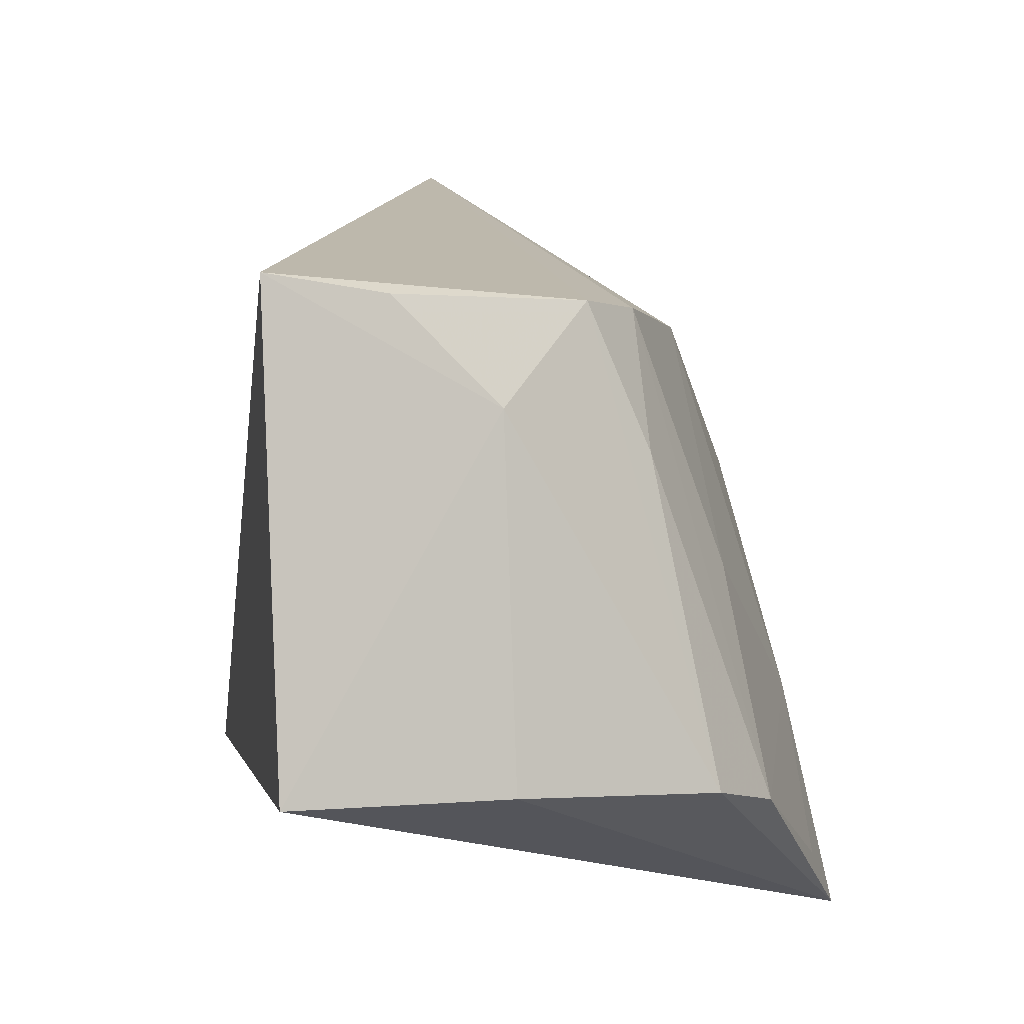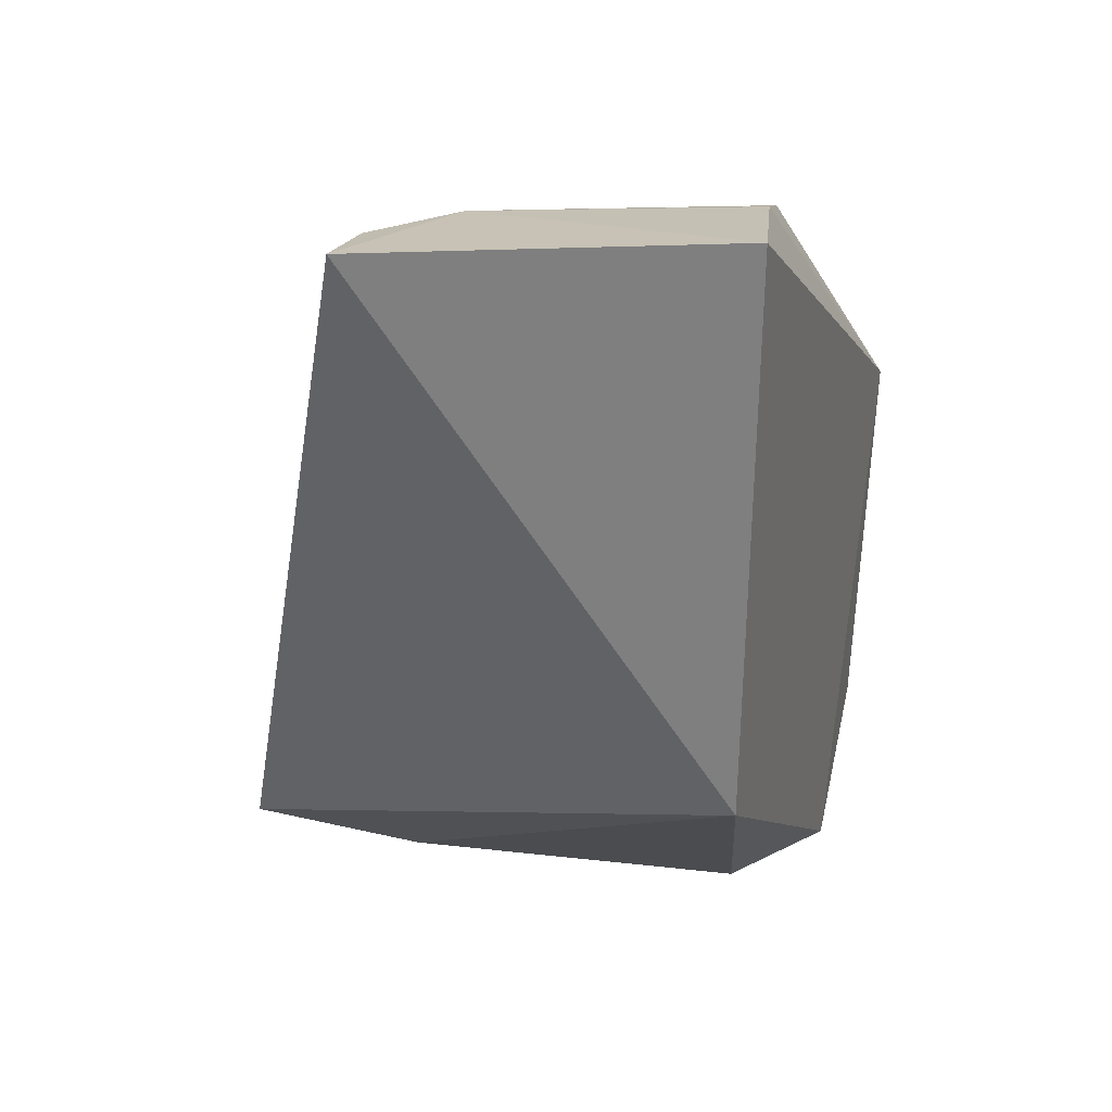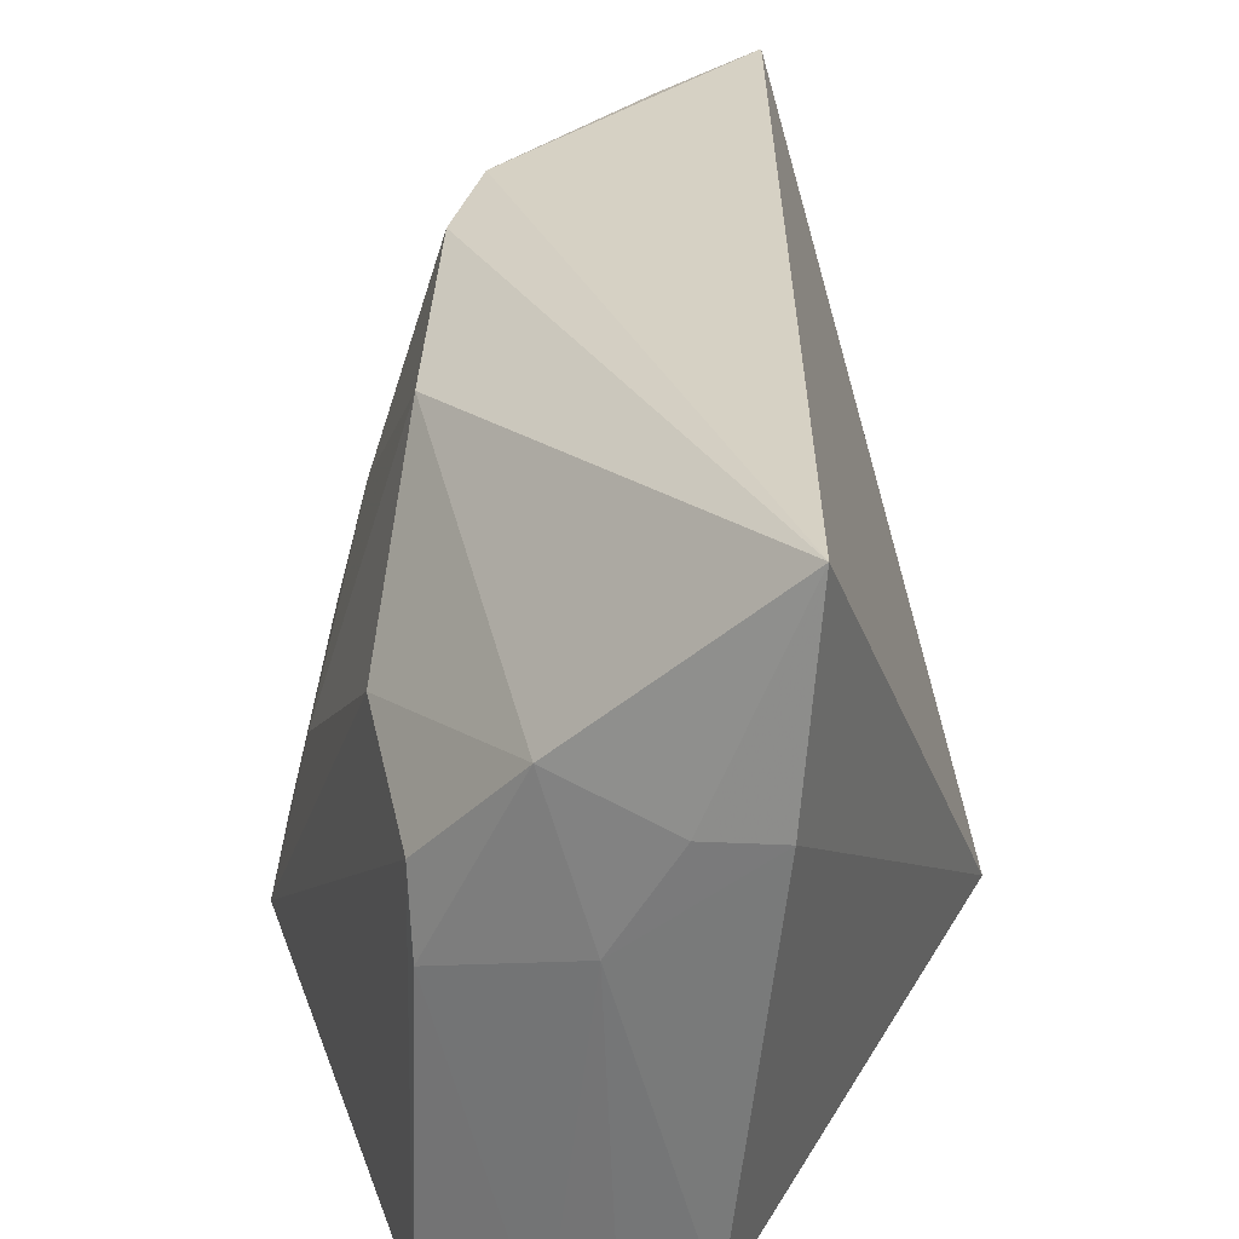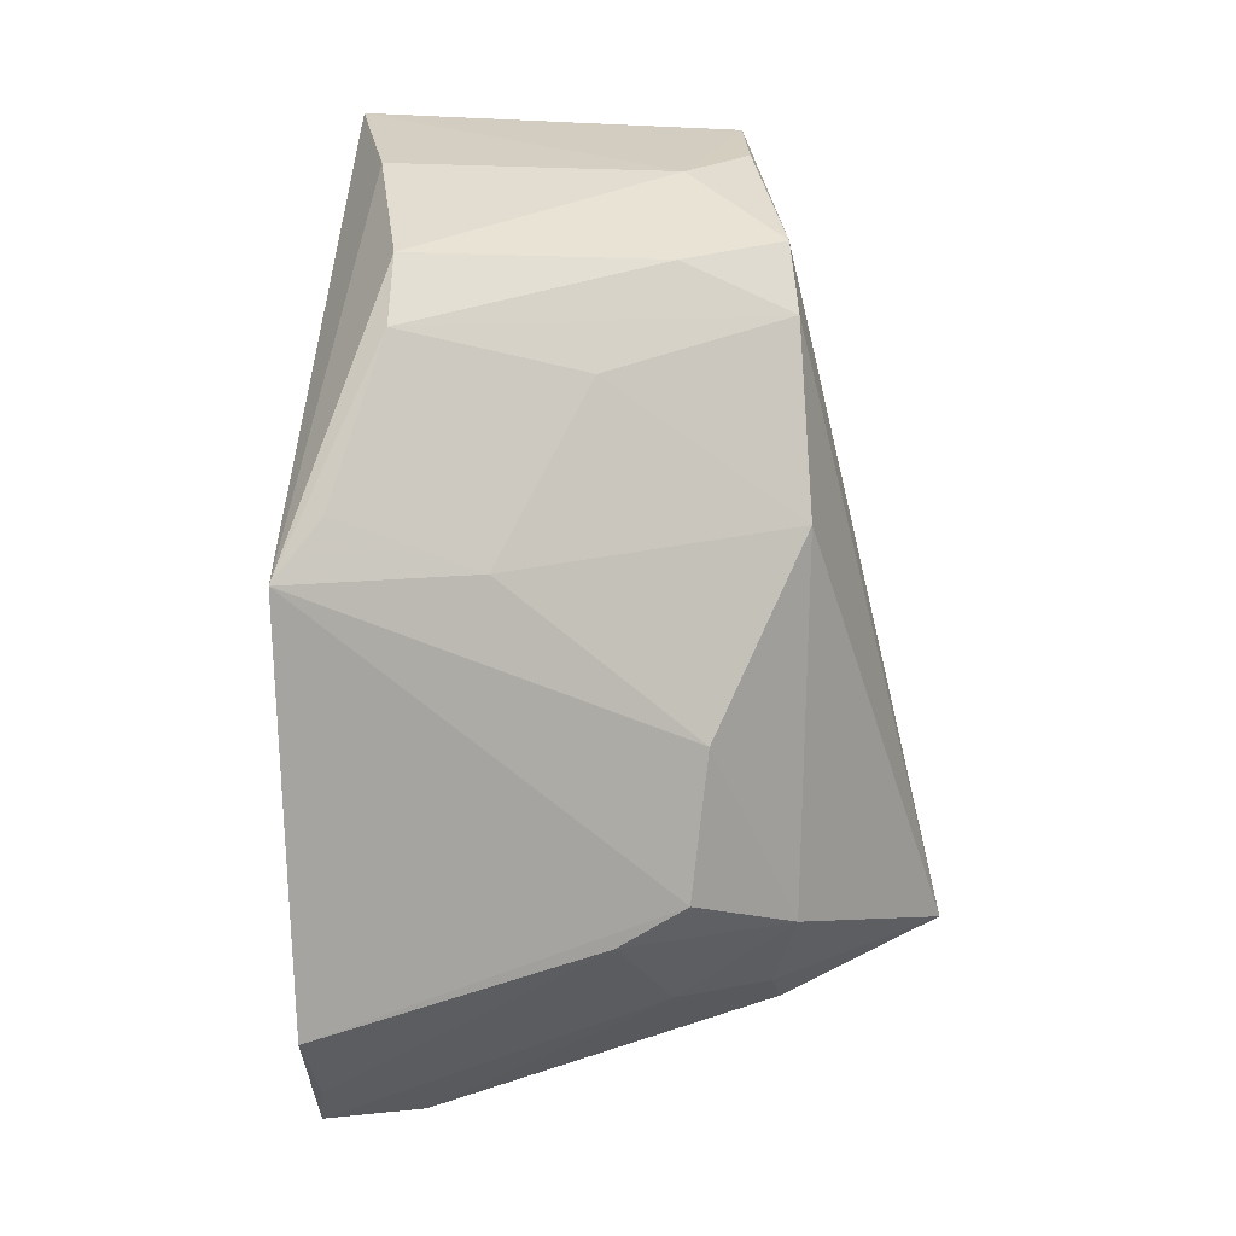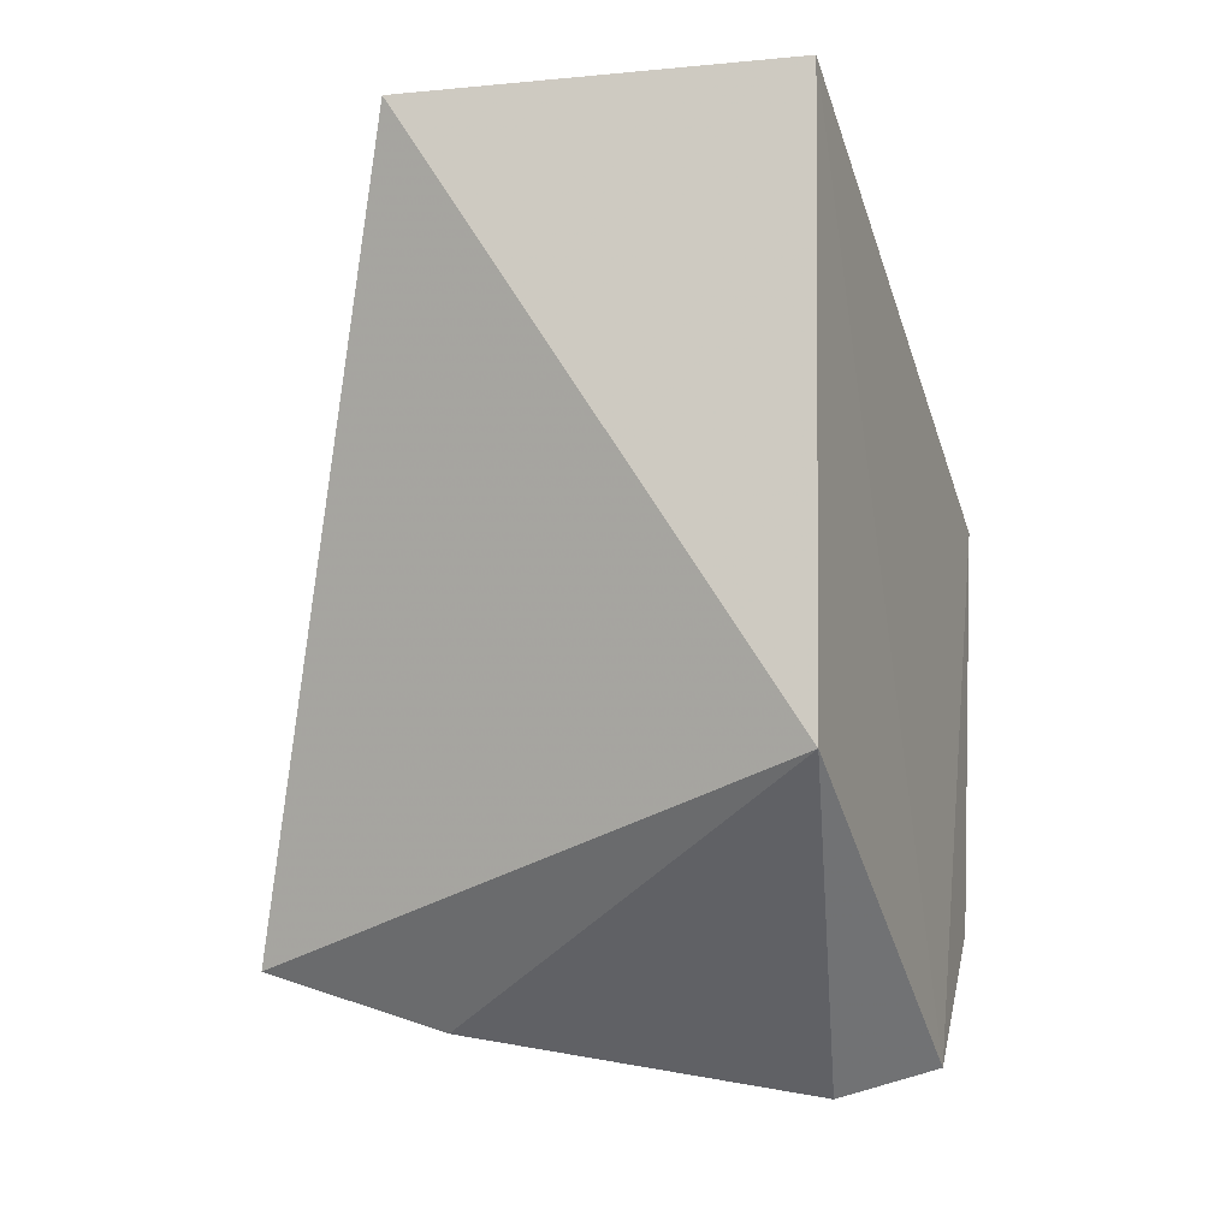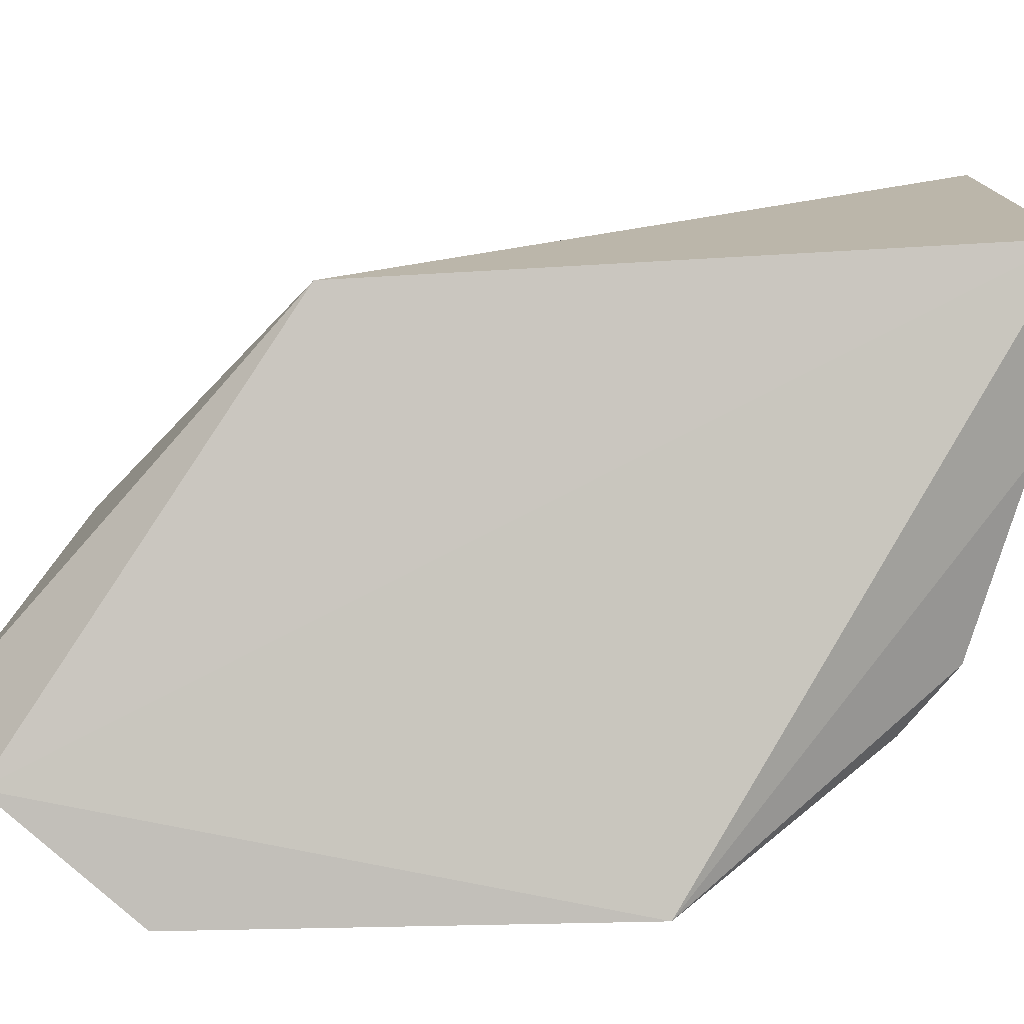
<metadata>
{"format":"obj","ext":"obj","renderer":"f3d","projection":"perspective","resolution":1024,"background":"white","views":[{"elev":0.2,"azim":169.9,"up":"+Z"},{"elev":29.1,"azim":96.4,"up":"+Y"},{"elev":42.7,"azim":-17.8,"up":"+Z"},{"elev":15.4,"azim":-99.8,"up":"+Y"},{"elev":-7.1,"azim":97.9,"up":"+Y"},{"elev":-77.1,"azim":92.8,"up":"+Z"}]}
</metadata>
<code>
v -0.2321 -0.04511 0.2025
v -0.1912 -0.005363 0.1439
v -0.2264 -0.03577 0.2303
v -0.1886 0.08726 0.2043
v -0.2715 0.036 0.1232
v -0.2517 -0.05067 0.1287
v -0.1905 0.09084 0.1432
v -0.2371 0.06447 0.2024
v -0.2422 -0.05502 0.1451
v -0.2648 -0.01558 0.1812
v -0.2293 0.07435 0.2026
v -0.2495 -0.03629 0.182
v -0.2703 -0.03003 0.1249
v -0.2629 0.0076 0.1842
v -0.2174 0.08357 0.1891
v -0.2543 0.067 0.1409
v -0.2528 -0.02402 0.2001
v -0.2658 -0.02087 0.1701
v -0.2585 -0.04317 0.1285
v -0.2649 0.03464 0.153
v -0.2489 0.03575 0.202
v -0.2039 0.08458 0.2023
v -0.2375 0.07298 0.1842
v -0.2456 0.07596 0.1428
v -0.2407 -0.03849 0.1992
v -0.2665 0.04403 0.131
v -0.2502 0.05897 0.1702
v -0.2186 0.08568 0.1436
f 1 2 3
f 3 2 4
f 7 4 2
f 7 6 5
f 7 2 6
f 9 6 2
f 9 2 1
f 11 8 3
f 11 3 4
f 12 9 1
f 12 6 9
f 13 10 5
f 13 5 6
f 14 5 10
f 15 4 7
f 17 14 10
f 18 10 13
f 18 17 10
f 18 12 17
f 19 13 6
f 19 6 12
f 19 18 13
f 19 12 18
f 20 5 14
f 21 3 8
f 21 20 14
f 21 17 3
f 21 14 17
f 22 15 11
f 22 11 4
f 22 4 15
f 23 16 8
f 23 8 11
f 24 5 16
f 24 16 23
f 24 23 11
f 24 11 15
f 25 17 12
f 25 12 1
f 25 1 3
f 25 3 17
f 26 20 16
f 26 16 5
f 26 5 20
f 27 8 16
f 27 16 20
f 27 21 8
f 27 20 21
f 28 24 15
f 28 15 7
f 28 7 5
f 28 5 24

</code>
